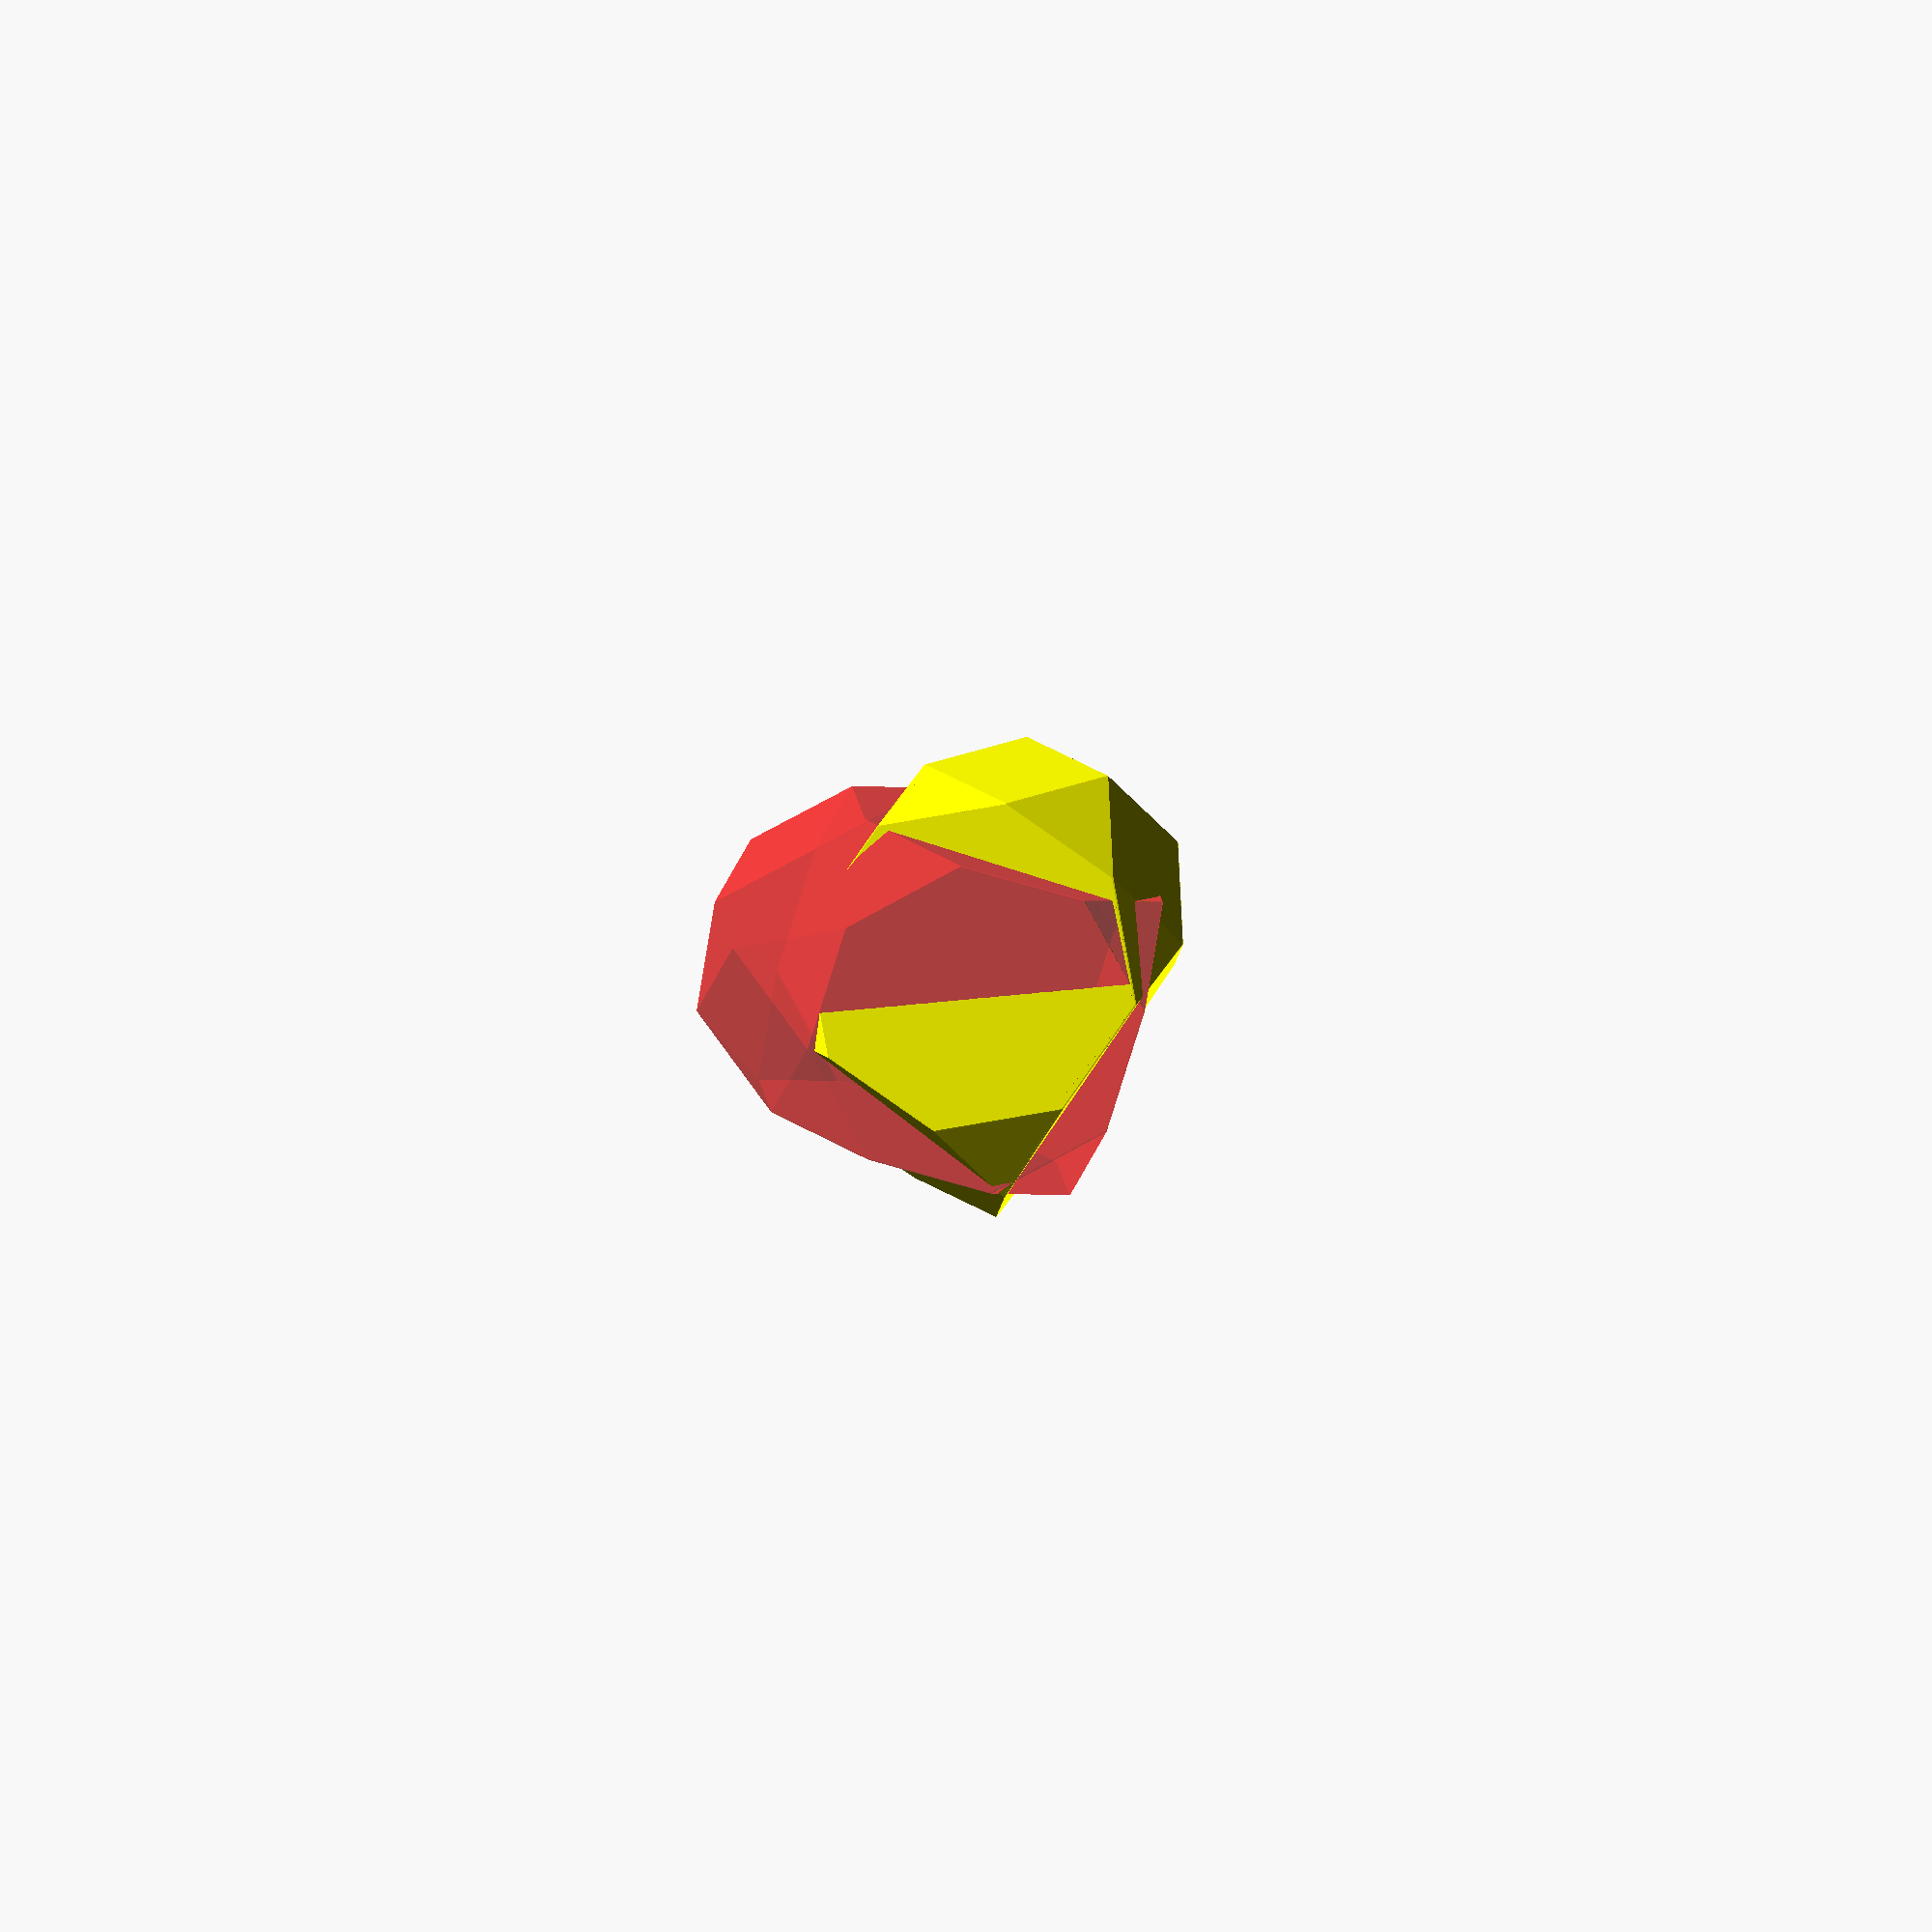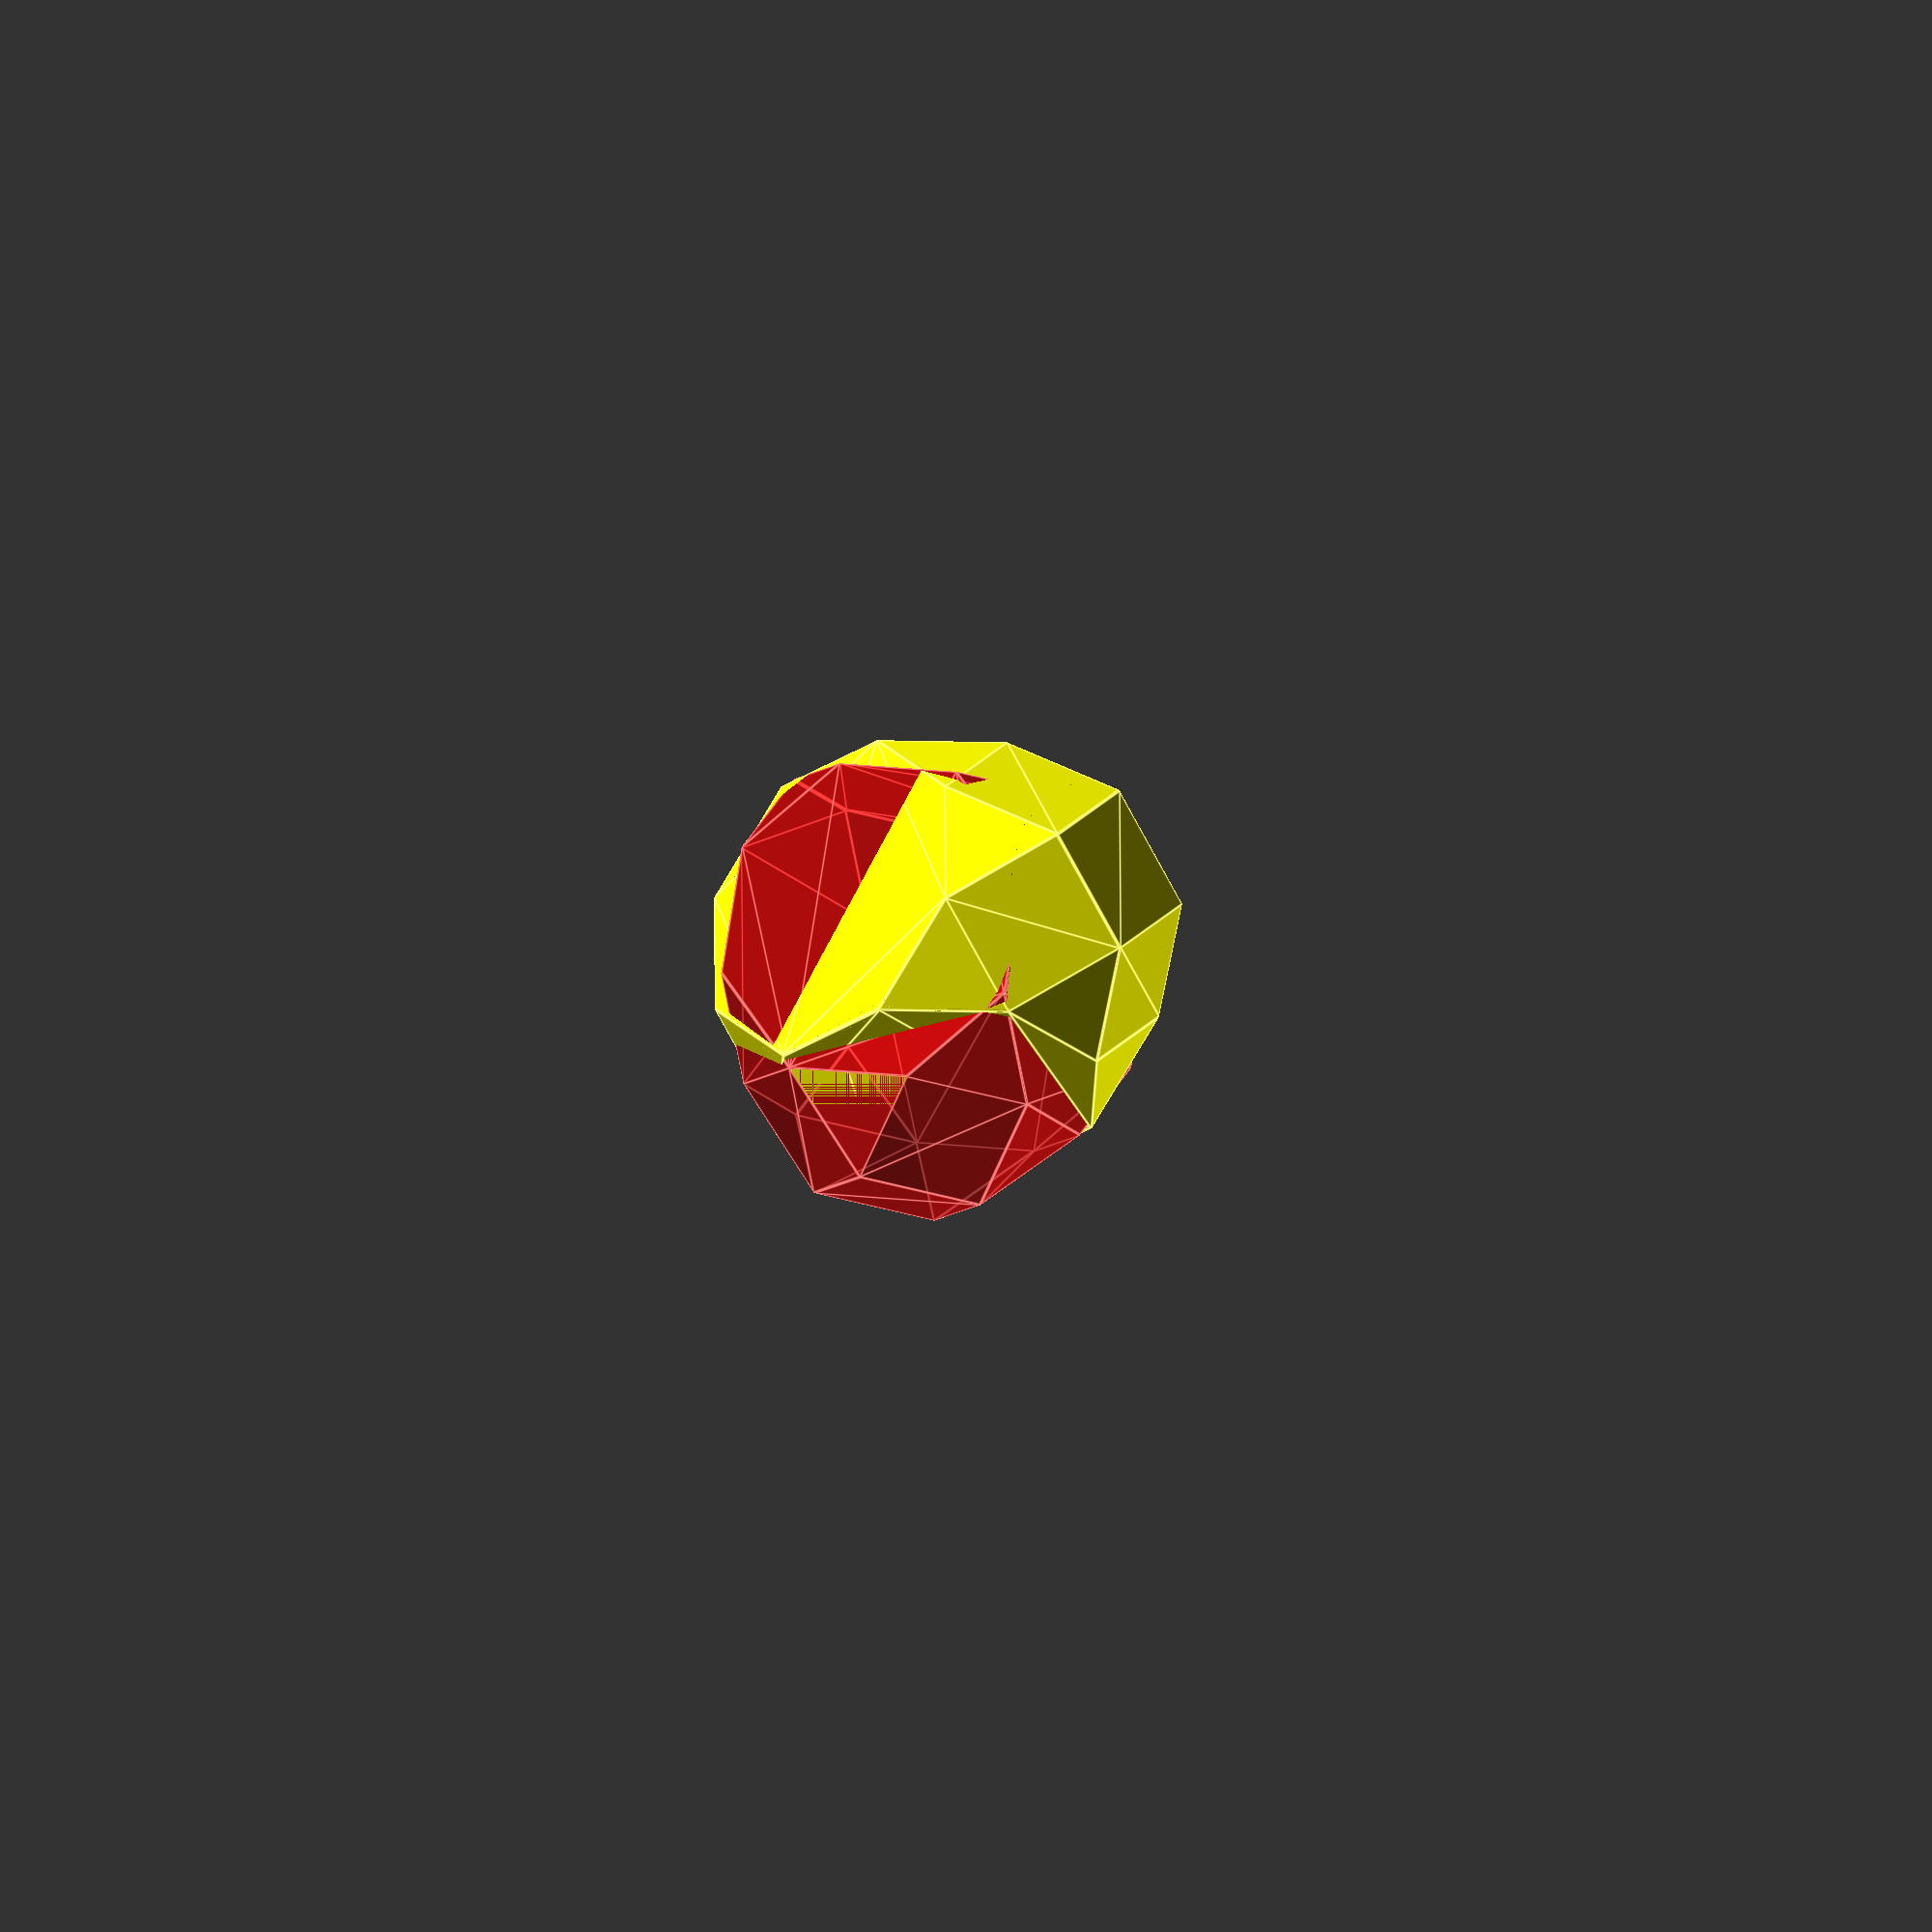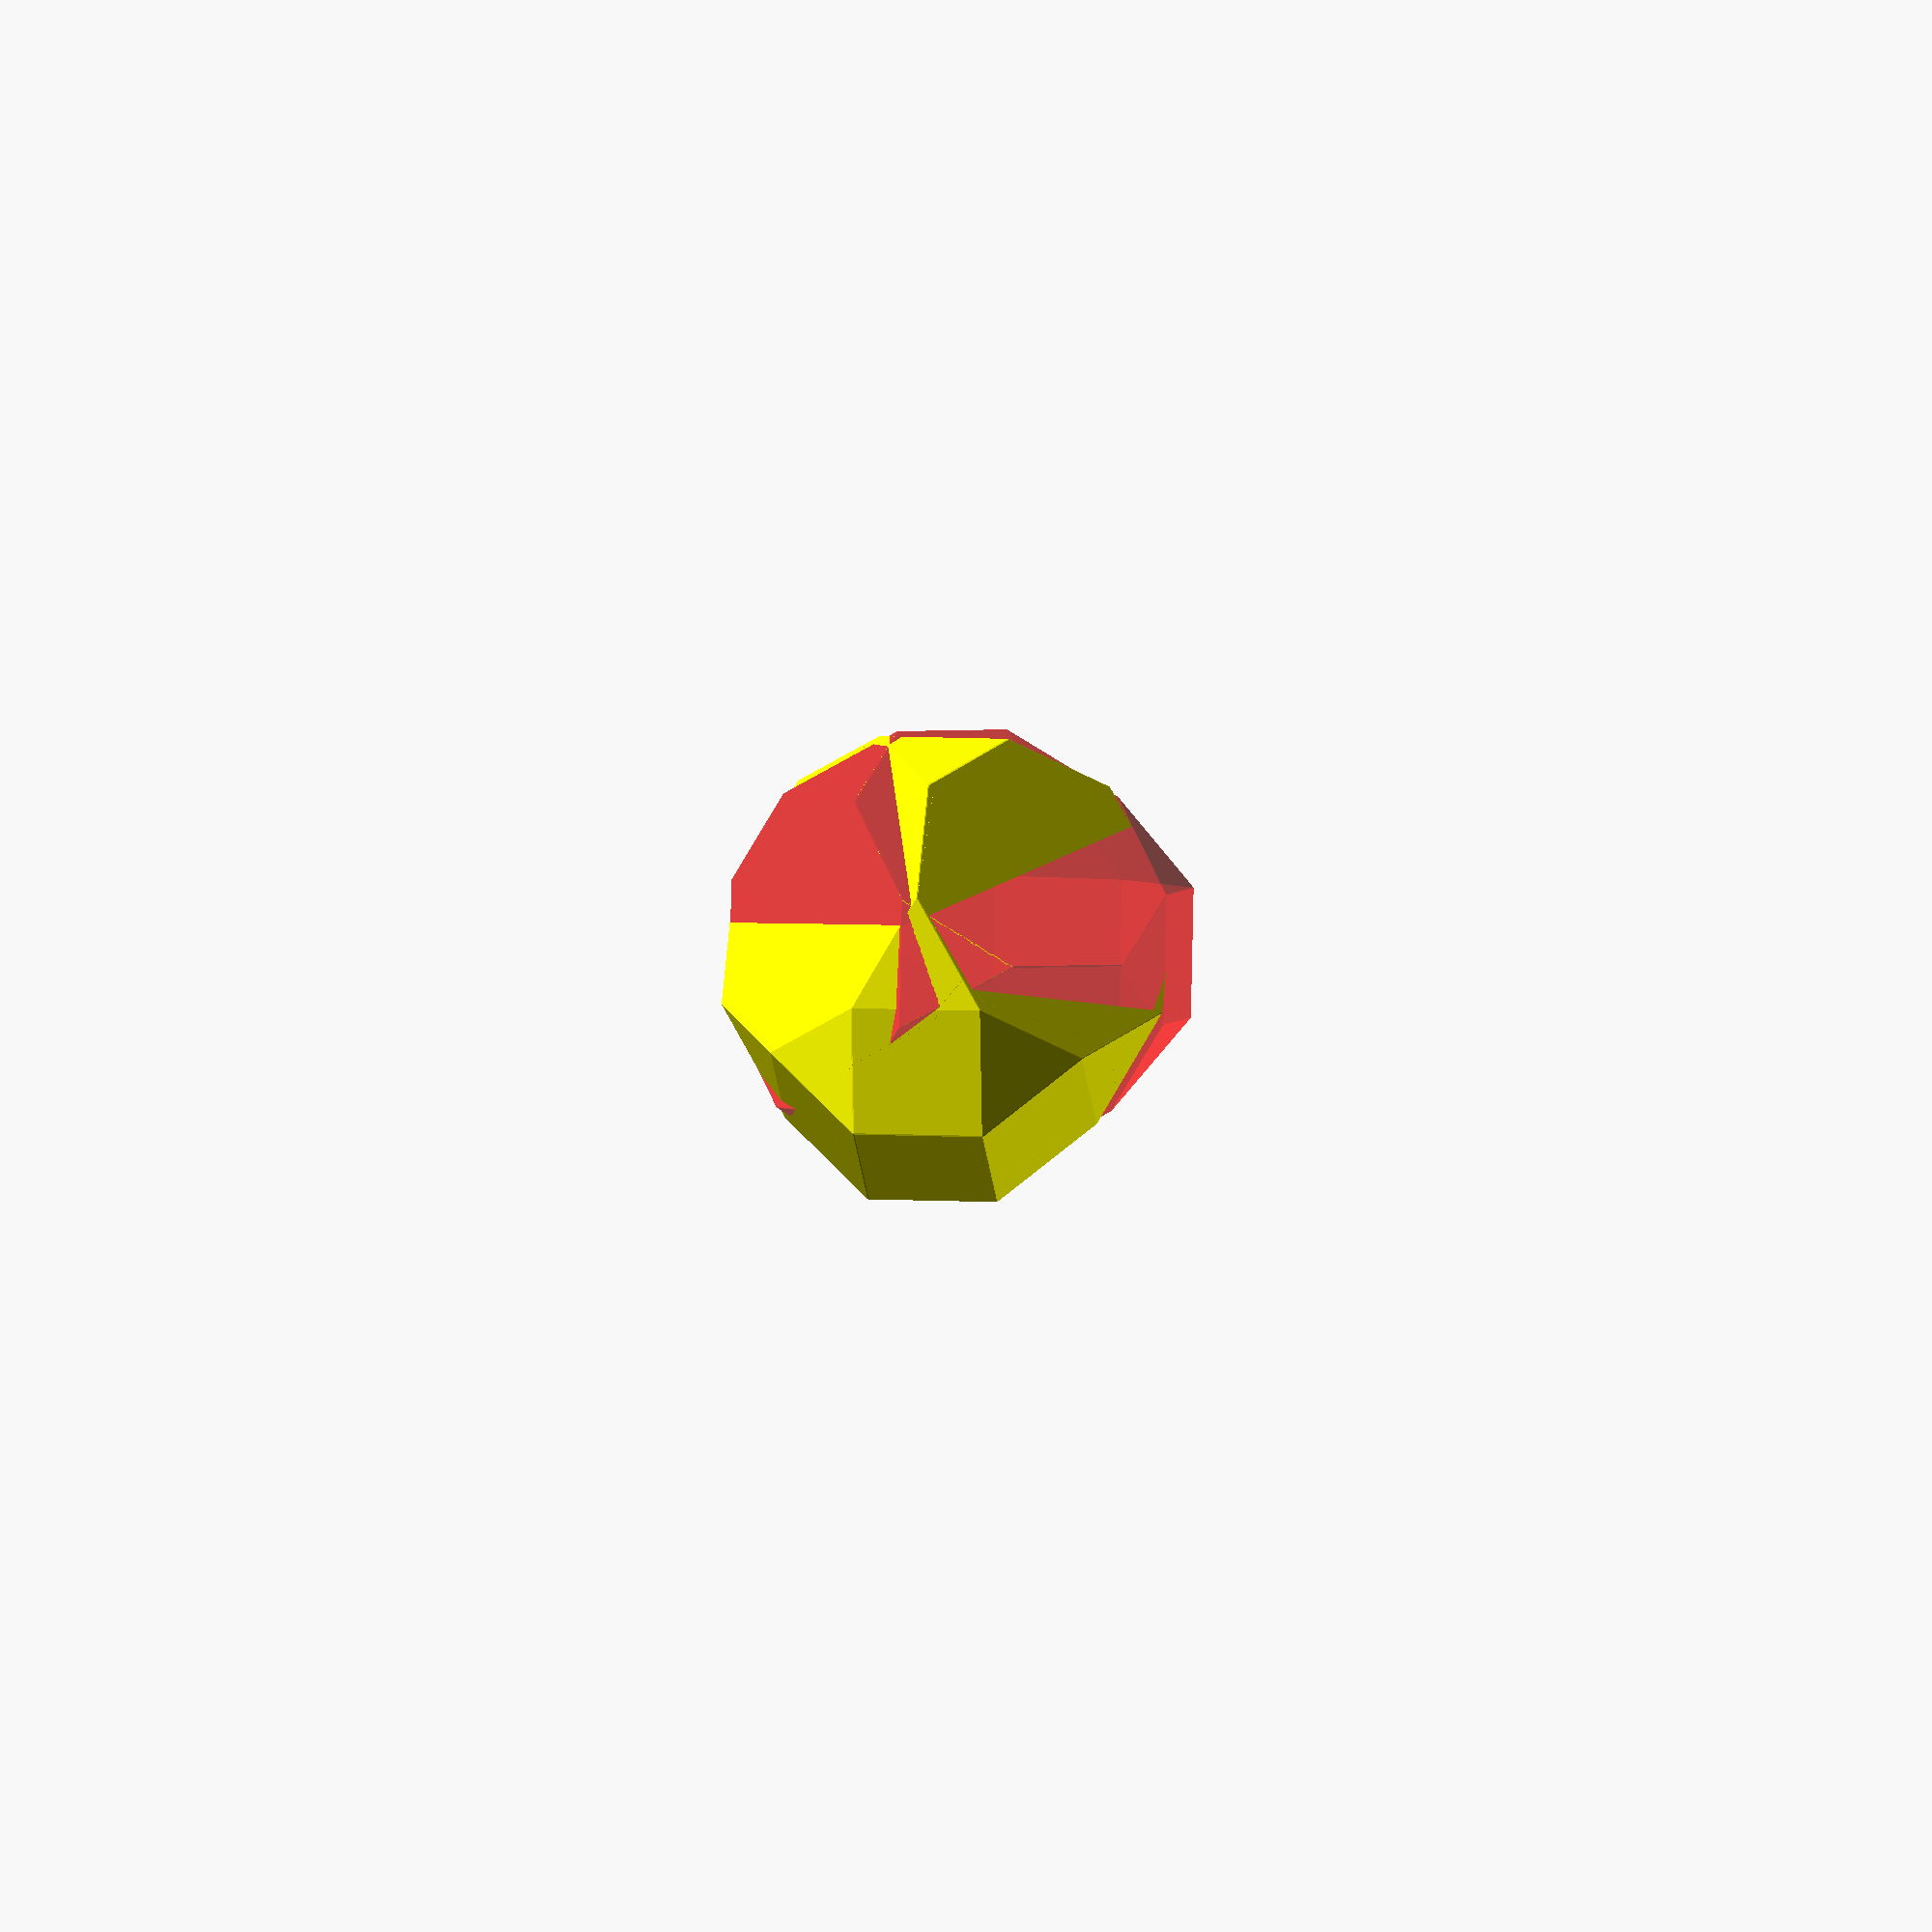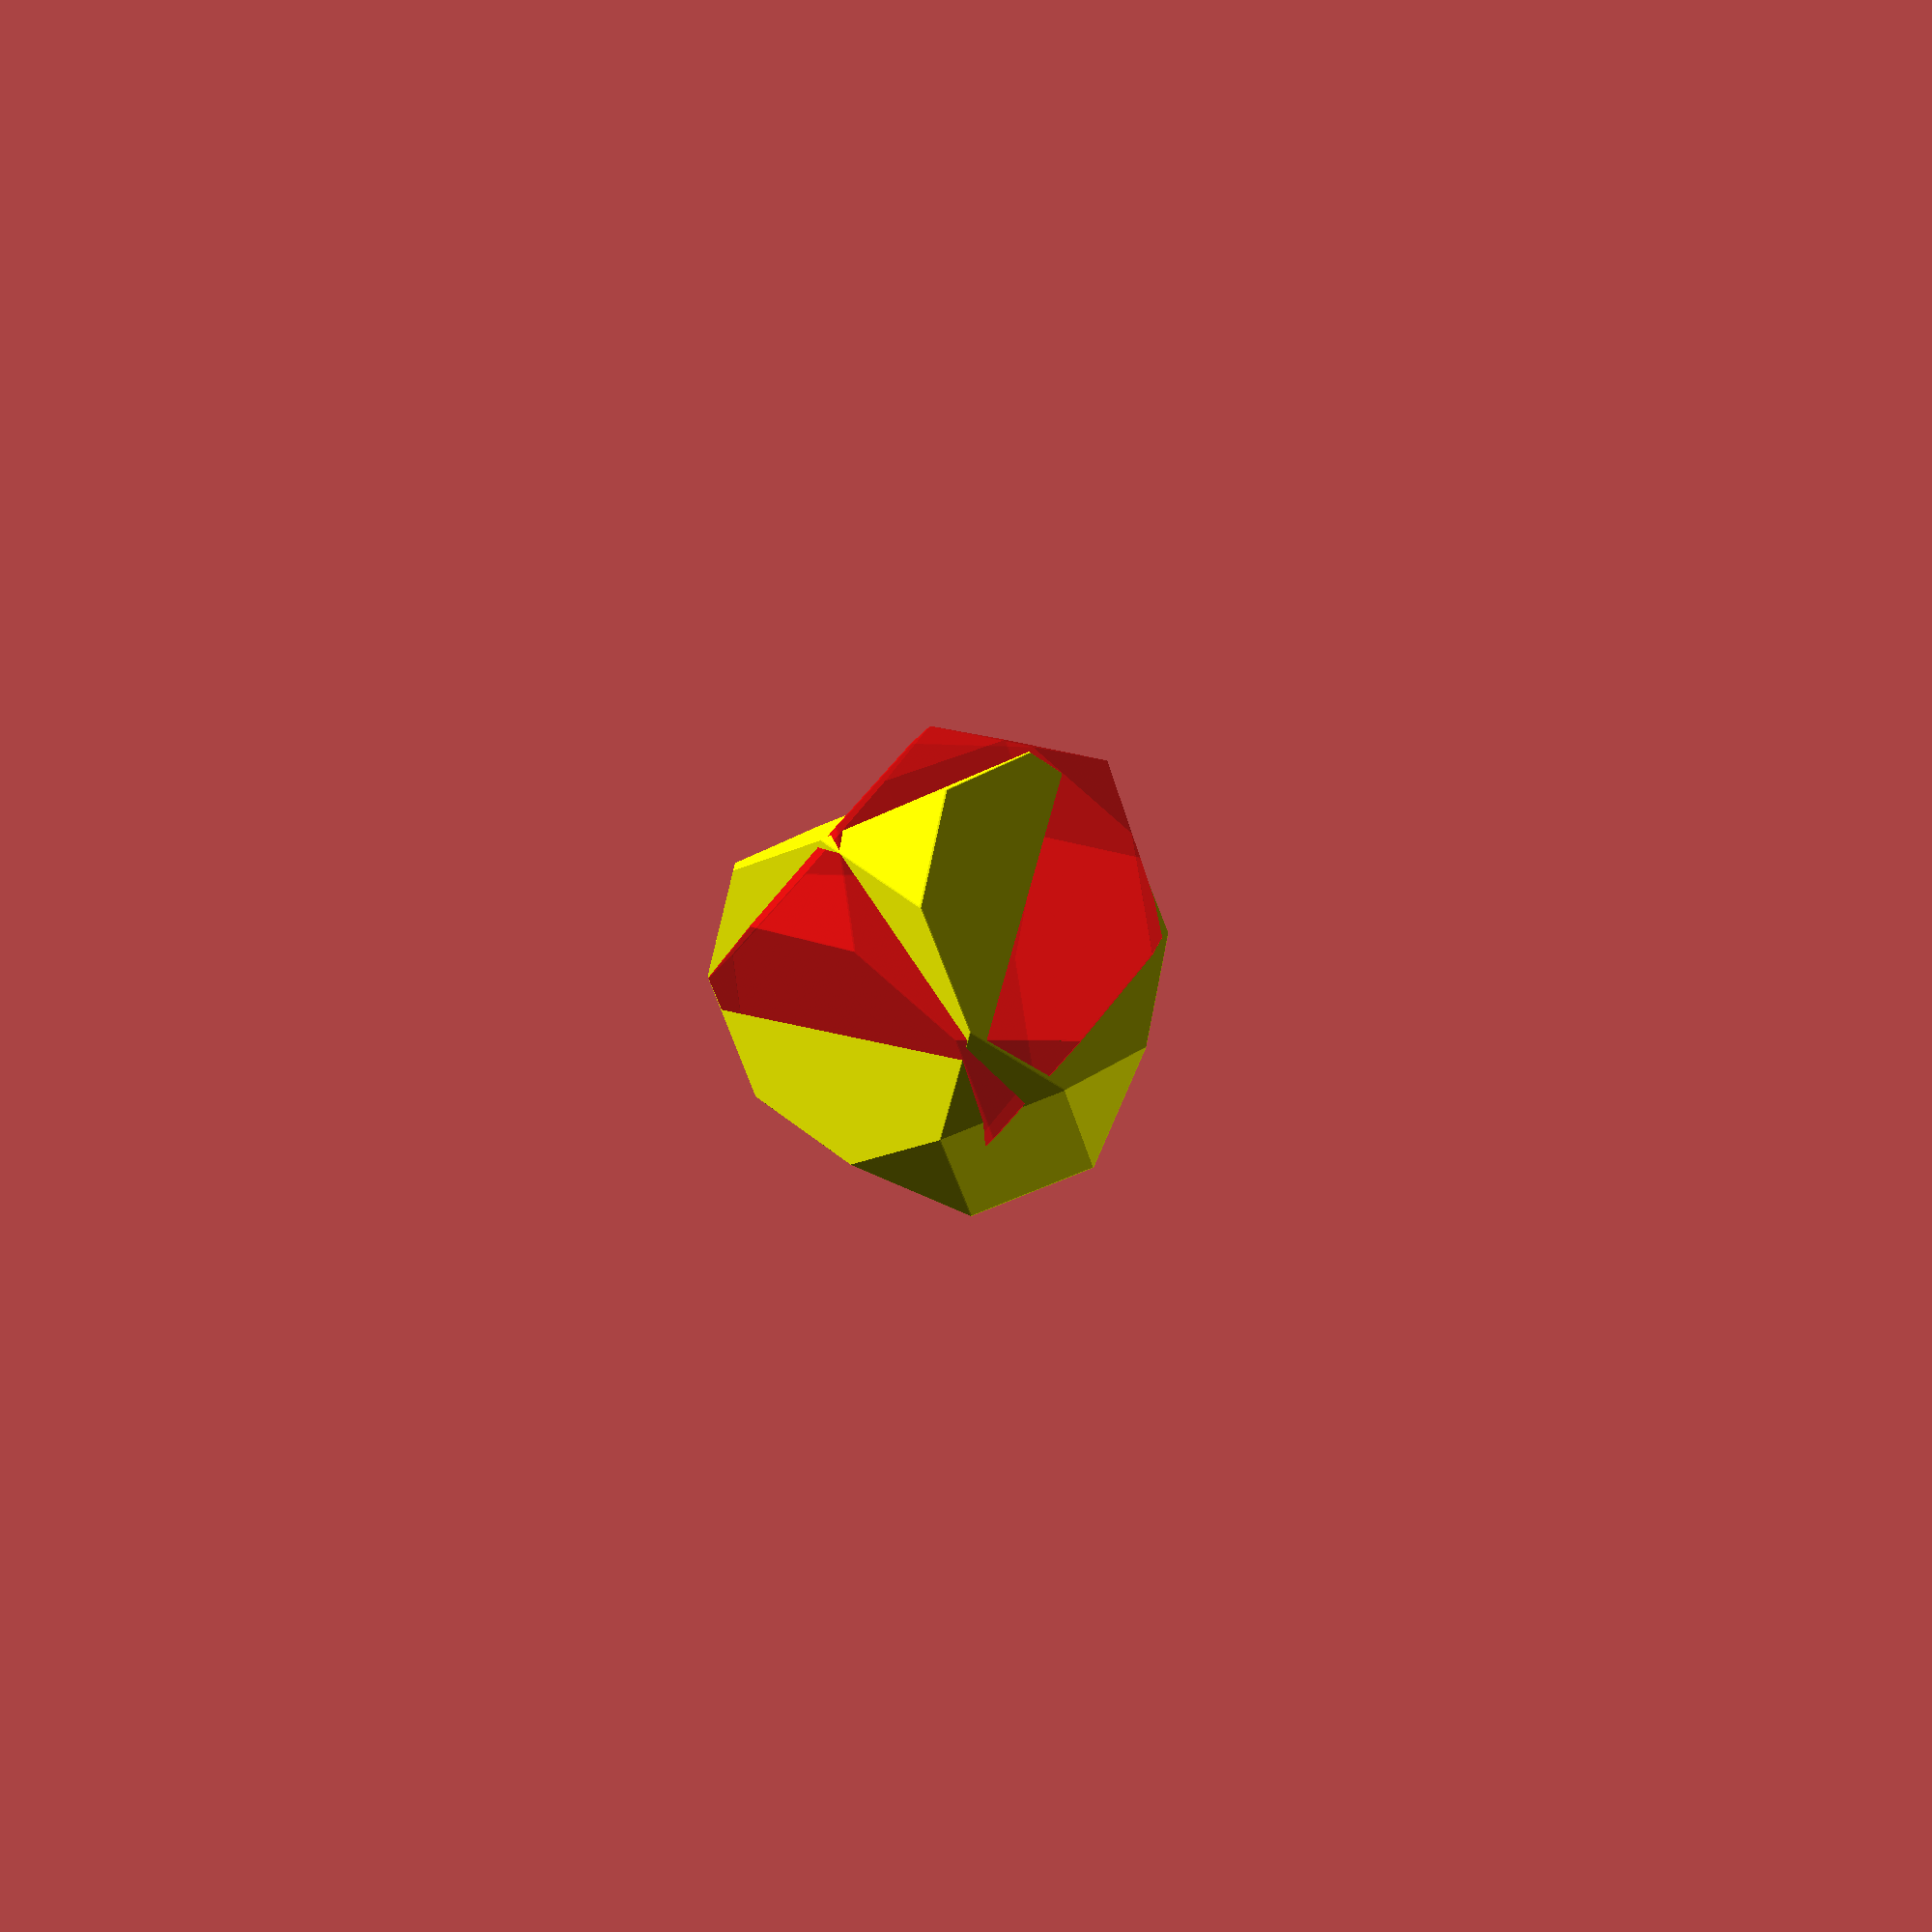
<openscad>
// Auto-generated OpenSCAD file

    inner_points = 10*[[-0.21767207125666155, -0.32071847091711014, 1.7360795183920927], [-1.4922229350476093, -0.9435162185789954, -0.21739691757103918], [-0.46744991045730744, 0.6370588317477957, 1.5936938816719737], [-1.7420007742482555, 0.014261084085910432, -0.35978255429115813], [1.7420007742482542, -0.014261084085911972, 0.35978255429115813], [0.4674499104573061, -0.6370588317477972, -1.5936938816719737], [1.492222935047608, 0.9435162185789938, 0.21739691757103918], [0.21767207125666022, 0.3207184709171086, -1.7360795183920927], [-0.4143597724049588, -1.1803825334804832, 1.2646013664549804], [-0.942296026121513, -1.4383538071774526, 0.4554449329027941], [-1.017376819383404, 1.131896420346253, 0.9208520311981405], [-1.545313073099958, 0.8739251466492834, 0.11169559764595427], [1.5453130730999567, -0.873925146649285, -0.11169559764595427], [1.0173768193834027, -1.1318964203462543, -0.9208520311981405], [0.9422960261215116, 1.4383538071774513, -0.4554449329027941], [0.41435977240495747, 1.1803825334804818, -1.2646013664549804], [0.5329224201734905, -0.9082100060398764, 1.4336533198017478], [-0.7416284436174575, -1.5310077537017615, -0.5198231161613842], [-0.07009462680495482, 1.4040689477868598, 1.089903984544908], [-1.3446454905959027, 0.7812712001249748, -0.8635724514182238], [1.3446454905959013, -0.7812712001249763, 0.8635724514182238], [0.07009462680495349, -1.404068947786861, -1.089903984544908], [0.7416284436174562, 1.5310077537017601, 0.5198231161613842], [-0.5329224201734918, 0.9082100060398749, -1.4336533198017478], [0.43660784939141806, 0.40405282035525075, 1.9520062670457445], [1.584557624473923, 0.5835714012715488, 1.1457901713283336], [1.1872023408215704, -0.18343871476751553, 1.6495800684553996], [0.8339631330437706, 1.1710629363943152, 1.4482163699186787]];

    outer_points = 10*[[-0.2998492432811004, -0.8754891635864159, -1.5191519733455254], [-0.9669049177063294, 1.3048578449672972, -0.7257096161108192], [-0.8810229625548427, -1.3048578449672972, -0.8278635794933151], [-1.5480786369800716, 0.8754891635864159, -0.034421222258608775], [1.5480786369800716, -0.8754891635864159, 0.034421222258608775], [0.8810229625548427, 1.3048578449672972, 0.8278635794933151], [0.9669049177063294, -1.3048578449672972, 0.7257096161108192], [0.2998492432811004, 0.8754891635864159, 1.5191519733455254], [-0.084273448945414, 0.0667291961127105, -1.775572798440574], [-0.36057695615027563, 0.9698584977352651, -1.4469182131126805], [-1.4873509241108964, -0.9698584977352651, -0.10665498249145389], [-1.763654431315758, -0.0667291961127105, 0.2219996028364397], [1.763654431315758, 0.0667291961127105, -0.2219996028364397], [1.4873509241108964, 0.9698584977352651, 0.10665498249145389], [0.36057695615027563, -0.9698584977352651, 1.4469182131126805], [0.084273448945414, -0.0667291961127105, 1.775572798440574], [0.6523481796495847, -0.5718796573528687, -1.5529356304711843], [-0.01470749477564448, 1.6084673512008445, -0.7594932732364776], [-0.7507292955158978, -1.6084673512008445, 0.11598218547793598], [-1.417784969941127, 0.5718796573528687, 0.9094245427126425], [1.417784969941127, -0.5718796573528687, -0.9094245427126425], [0.7507292955158978, 1.6084673512008445, -0.11598218547793598], [0.01470749477564448, -1.6084673512008445, 0.7594932732364776], [-0.6523481796495847, 0.5718796573528687, 1.5529356304711843], [-0.012341624162016562, -1.728782357742436, -1.0841461184935561], [1.0701494658076132, -1.728782357742436, -0.17408401064796336], [0.9398557987686684, -1.4251728515088886, -1.1179297756192146], [0.11795204287692822, -2.0323918639759833, -0.1403003535223048]];

    // Convex hull for inner set (I)
    module inner_hull() {
        hull() {
            for (p = inner_points) {
                translate(p) sphere(r=0.1);
            }
        }
    }

    // Convex hull for outer set (O) minus inner hull (O \ I)
    module outer_minus_inner() {
        difference() {
            hull() {
                for (p = outer_points) {
                    translate(p) sphere(r=0.1);
                }
            }
            inner_hull(); // Subtract inner hull
        }
    }

    // Convex hull for outer set (O) minus all translated inner hulls
    module outer_minus_AllTranslationInner() {
        difference() {
            hull() {
                for (p = outer_points) {
                    translate(p) sphere(r=0.1);
                }
            }
            hull() {
                translate([0,0,50]) inner_hull();
                translate([0,0,-50]) inner_hull();
            }; // Subtract translated inner hulls
        }
    }

    // Difference between outer_minus_inner and outer_minus_AllTranslationInner
    module outer_minus_inner_diff() {
        difference() {
            // Outer minus inner
            difference() {
                hull() {
                    for (p = outer_points) {
                        translate(p) sphere(r=0.1);
                    }
                }
                inner_hull();
            }

            // Subtract Outer minus AllTranslationInner
            difference() {
                hull() {
                    for (p = outer_points) {
                        translate(p) sphere(r=0.1);
                    }
                }
                hull() {
                    translate([0,0,50]) inner_hull();
                    translate([0,0,-50]) inner_hull();
                };
            }
        }
    }

    // Rendering all with colors applied
    color([1, 0, 0, 0.5]) inner_hull(); // Transparent red
    color([0, 1, 0, 1]) outer_minus_AllTranslationInner(); // Opaque green
    color([1, 1, 0, 1]) outer_minus_inner_diff(); // Opaque yellow
    
</openscad>
<views>
elev=15.9 azim=226.8 roll=42.2 proj=o view=wireframe
elev=252.5 azim=259.0 roll=346.7 proj=o view=edges
elev=89.6 azim=318.8 roll=286.4 proj=o view=solid
elev=85.4 azim=286.8 roll=310.7 proj=p view=wireframe
</views>
